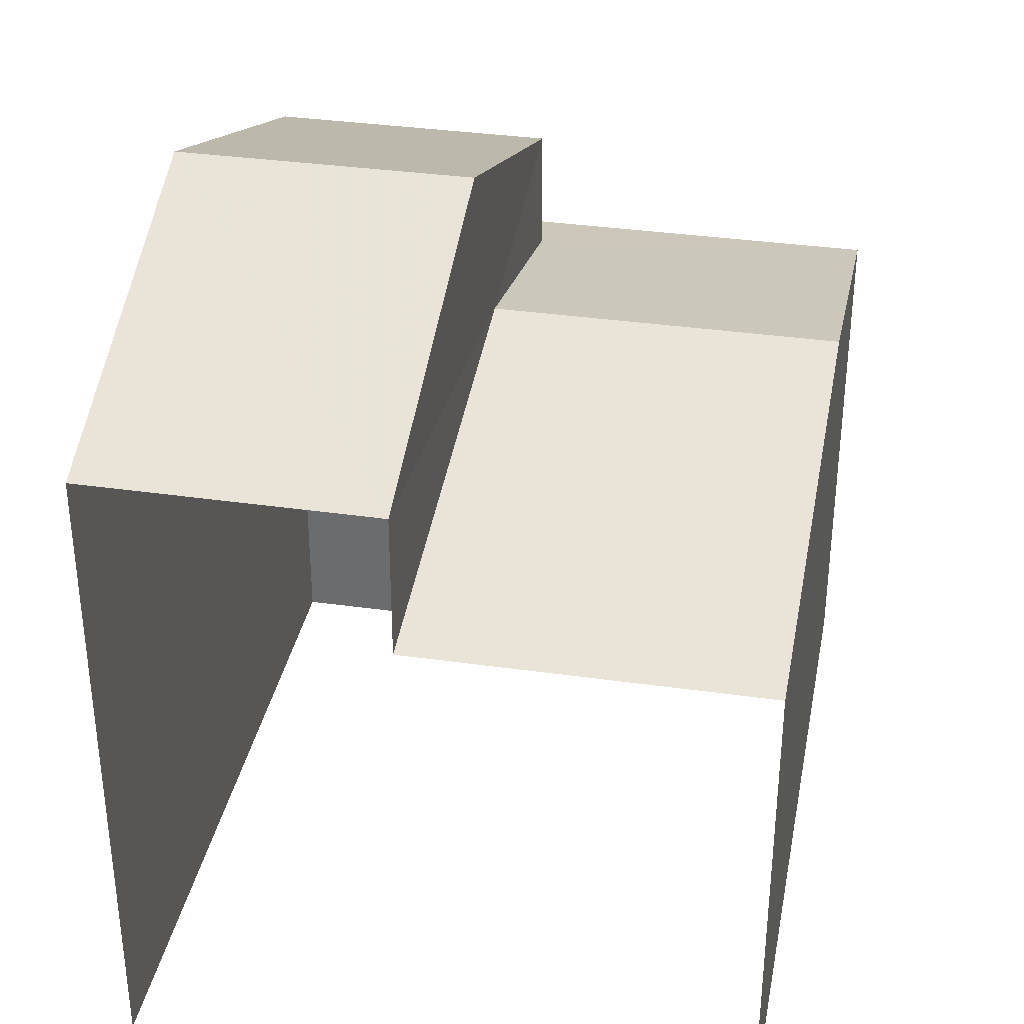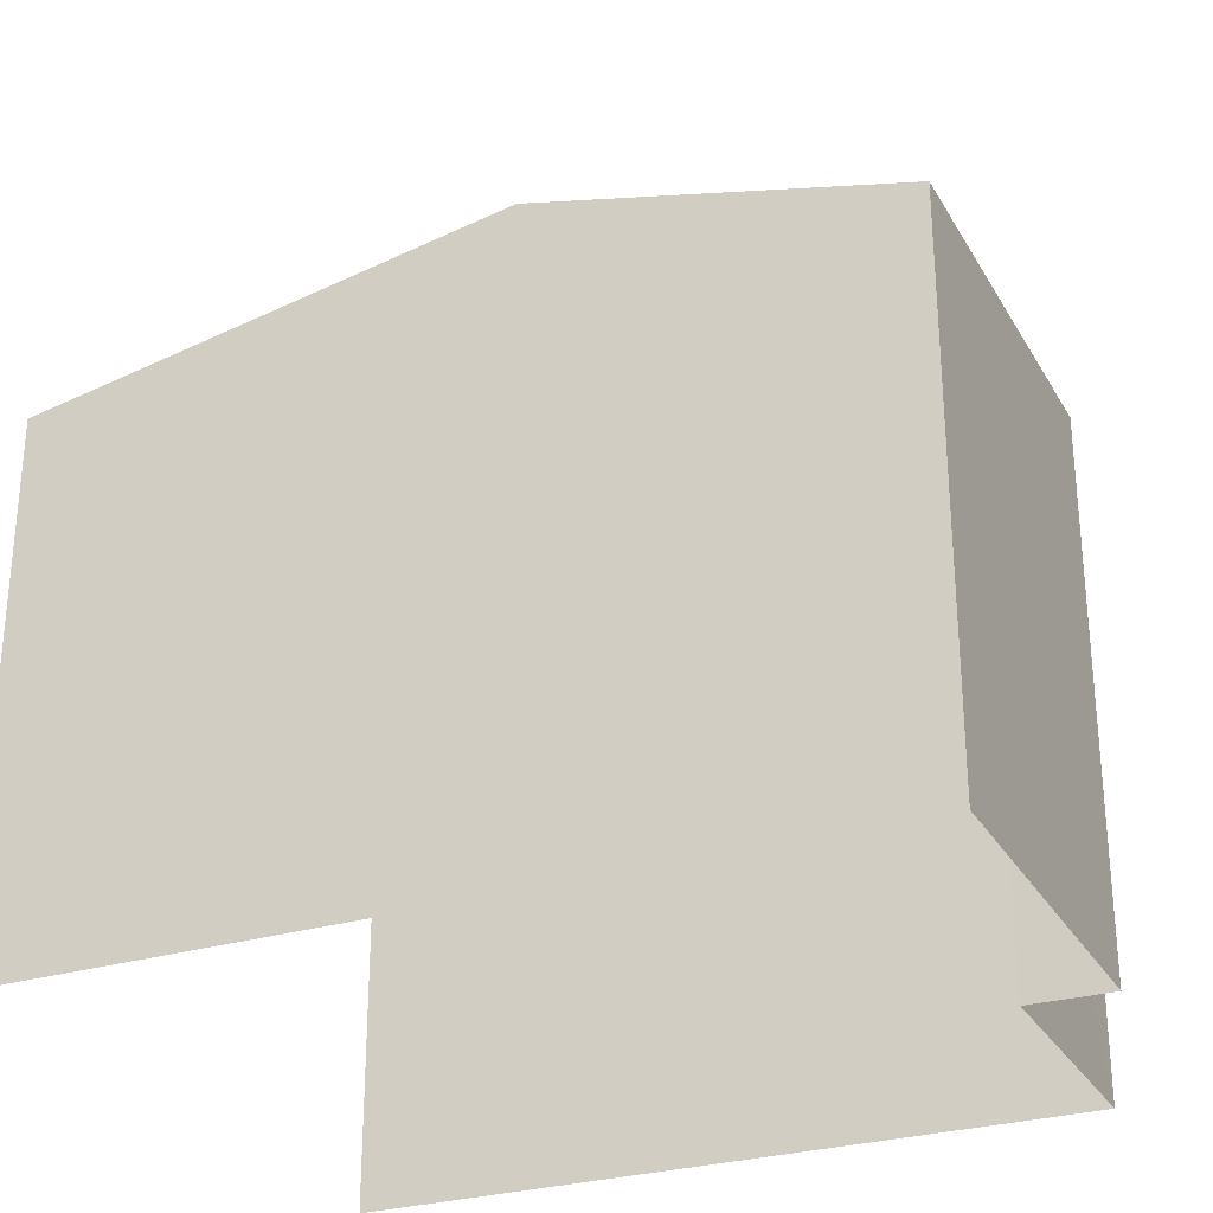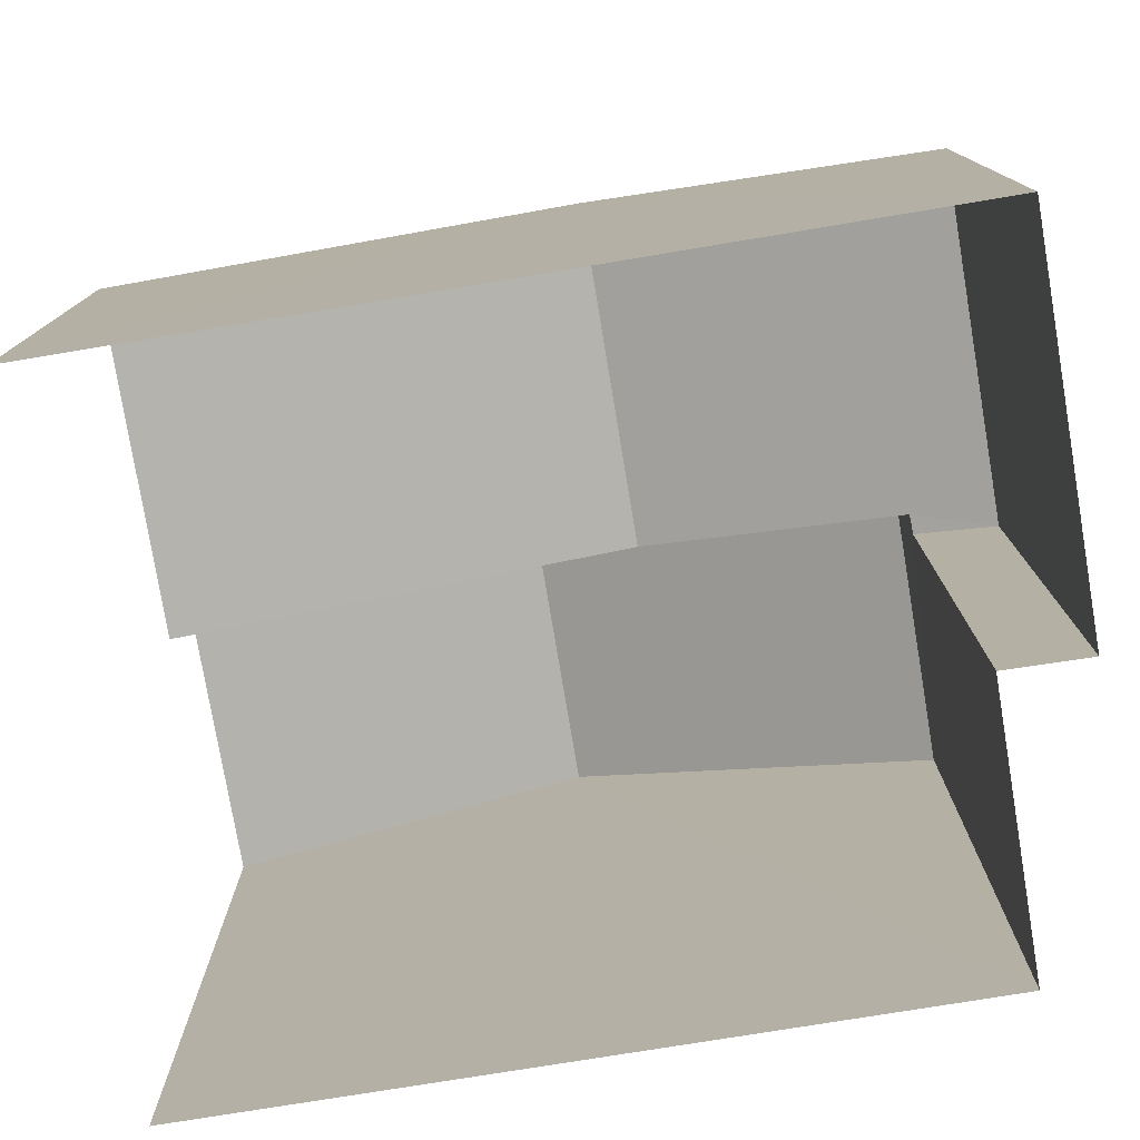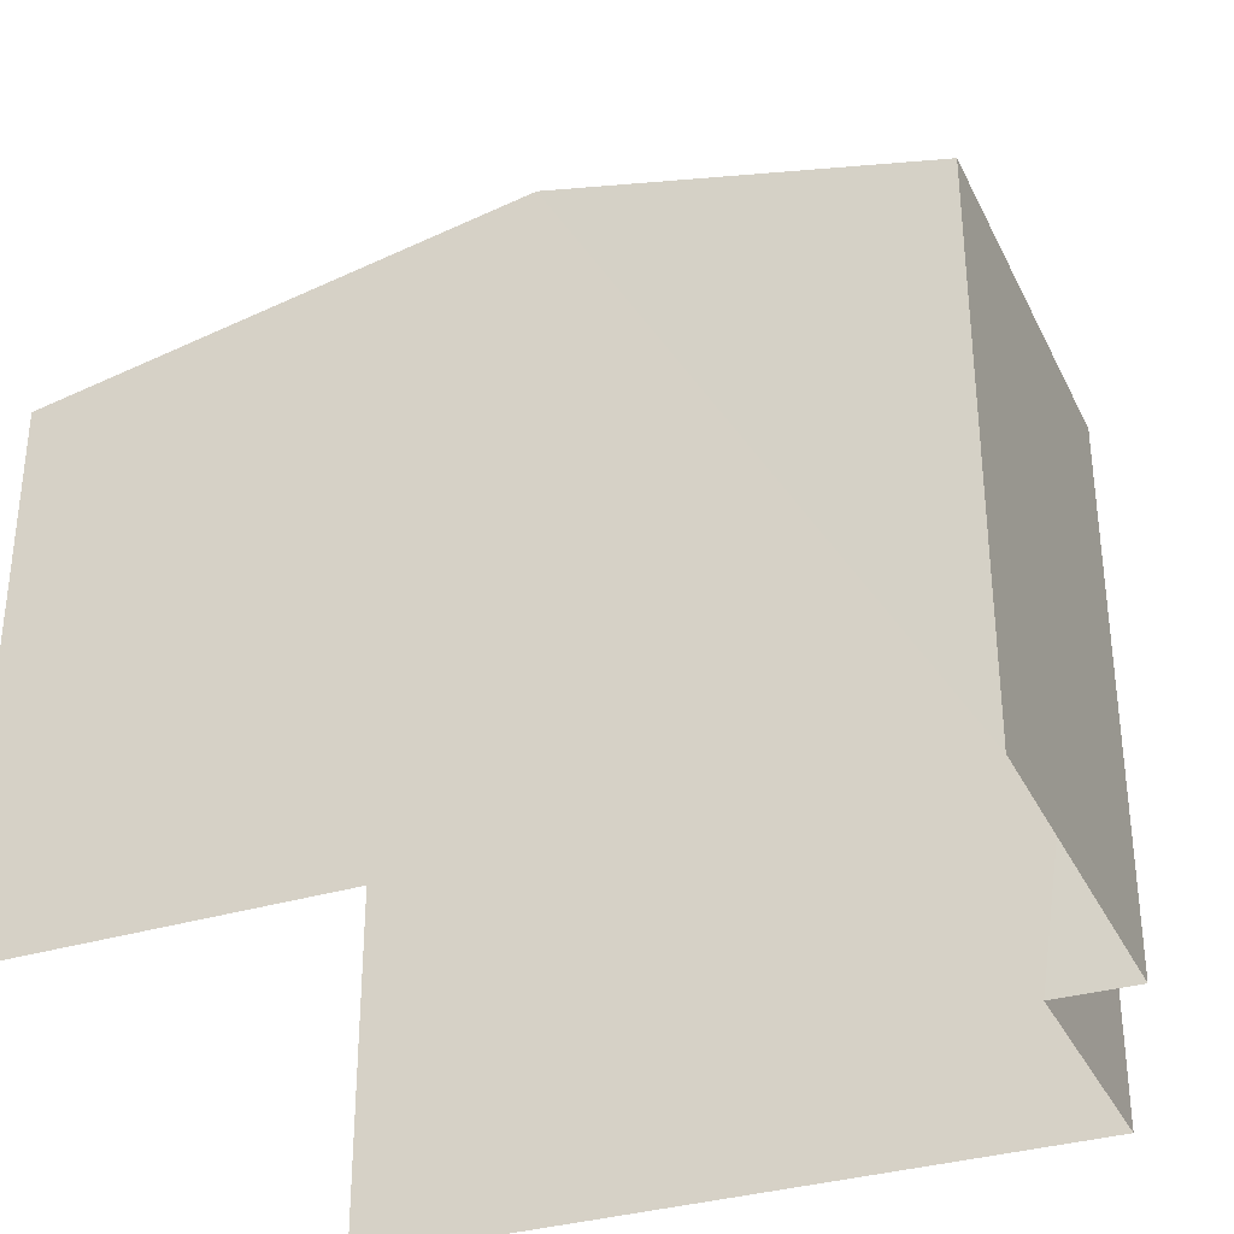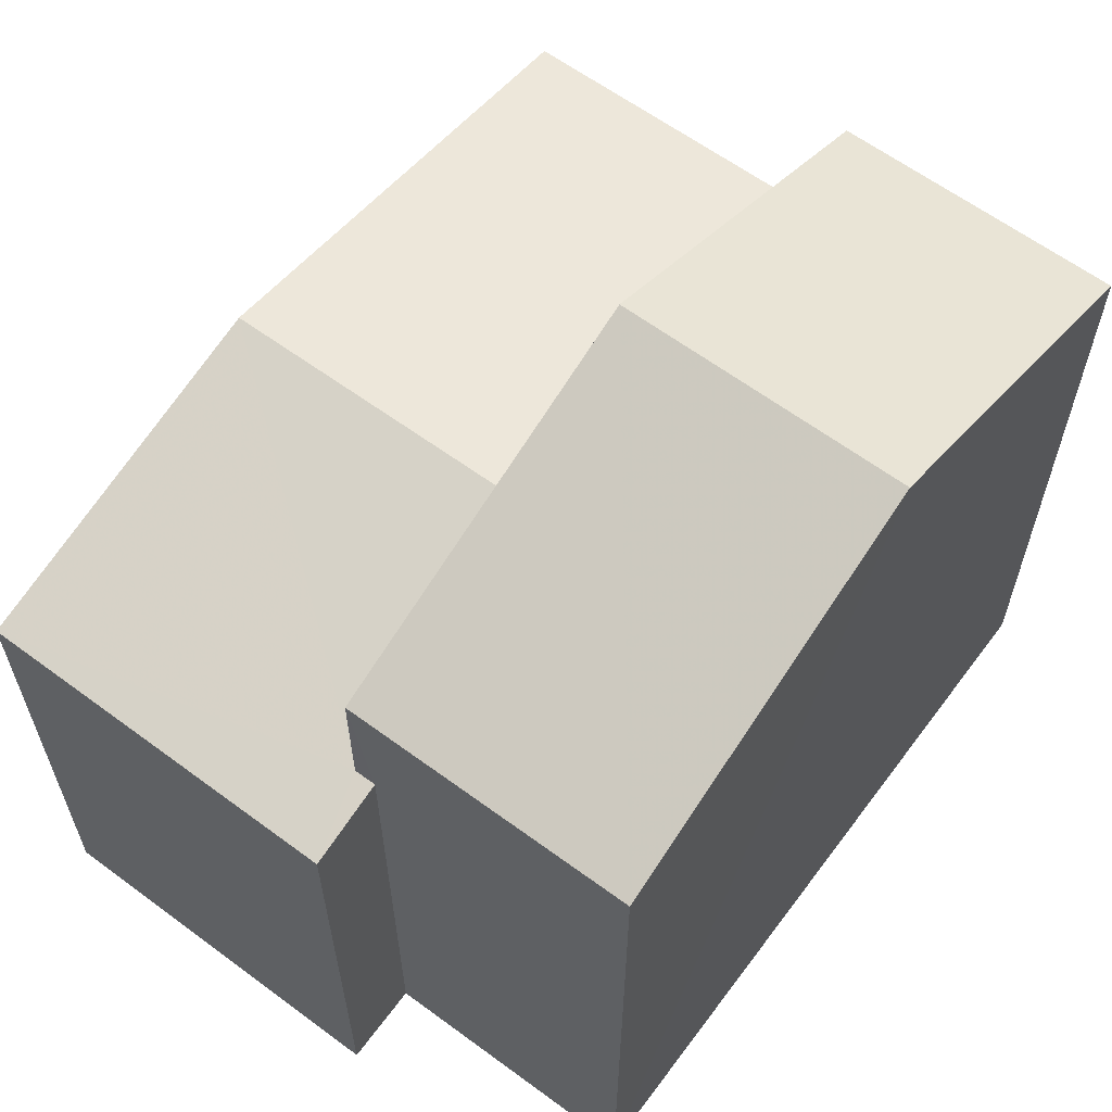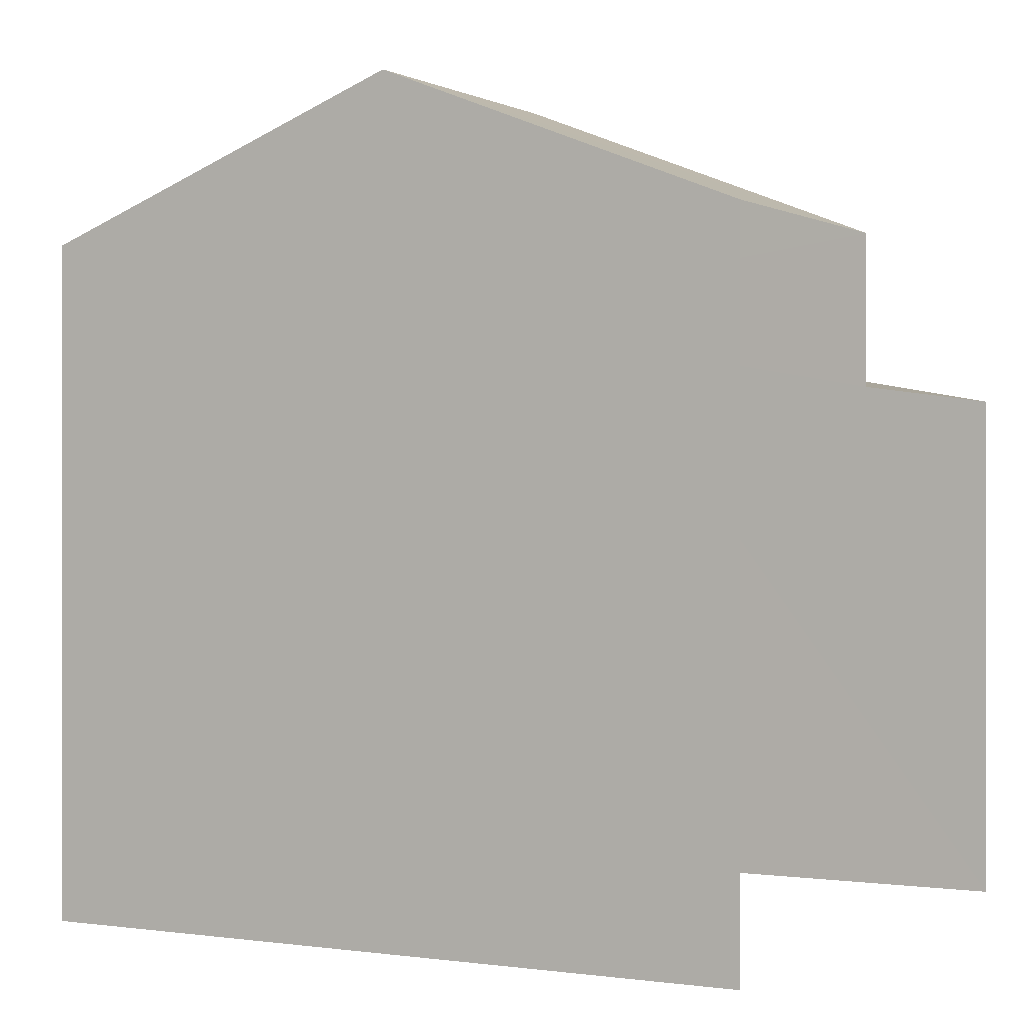
<metadata>
{"format":"obj","ext":"obj","renderer":"f3d","projection":"perspective","resolution":1024,"background":"white","views":[{"elev":34.8,"azim":8.4,"up":"+Z"},{"elev":-28.5,"azim":112.2,"up":"+Z"},{"elev":-77.9,"azim":97.1,"up":"+Z"},{"elev":-33.3,"azim":110.6,"up":"+Z"},{"elev":61.8,"azim":-145.5,"up":"+Z"},{"elev":-0.1,"azim":-62.8,"up":"+Z"}]}
</metadata>
<code>
v -3.724e+05 -1.044e+05 27.98
v -3.724e+05 -1.044e+05 27.98
v -3.725e+05 -1.044e+05 27.98
v -3.725e+05 -1.044e+05 27.98
v -3.724e+05 -1.044e+05 27.98
v -3.724e+05 -1.044e+05 27.98
v -3.724e+05 -1.044e+05 36.03
v -3.724e+05 -1.044e+05 36.03
v -3.724e+05 -1.044e+05 35.16
v -3.724e+05 -1.044e+05 34.9
v -3.724e+05 -1.044e+05 34.9
v -3.724e+05 -1.044e+05 35.16
v -3.725e+05 -1.044e+05 38.7
v -3.724e+05 -1.044e+05 36.82
v -3.724e+05 -1.044e+05 38.7
v -3.725e+05 -1.044e+05 36.82
v -3.724e+05 -1.044e+05 34.9
v -3.724e+05 -1.044e+05 34.9
v -3.725e+05 -1.044e+05 36.82
v -3.724e+05 -1.044e+05 36.82
f 1 2 3
f 3 4 1
f 5 2 1
f 6 5 1
f 2 17 3
f 3 17 16
f 2 18 17
f 16 17 14
f 7 8 9
f 8 10 9
f 9 11 12
f 9 10 11
f 13 14 15
f 13 16 14
f 17 18 8
f 7 17 8
f 15 19 13
f 15 20 19
f 18 2 8
f 2 5 8
f 5 10 8
f 19 4 13
f 4 3 13
f 3 16 13
f 1 11 6
f 1 12 11
f 1 4 12
f 4 19 12
f 12 20 9
f 12 19 20
f 10 5 6
f 11 10 6
f 14 17 7
f 14 7 15
f 7 20 15
f 7 9 20

</code>
